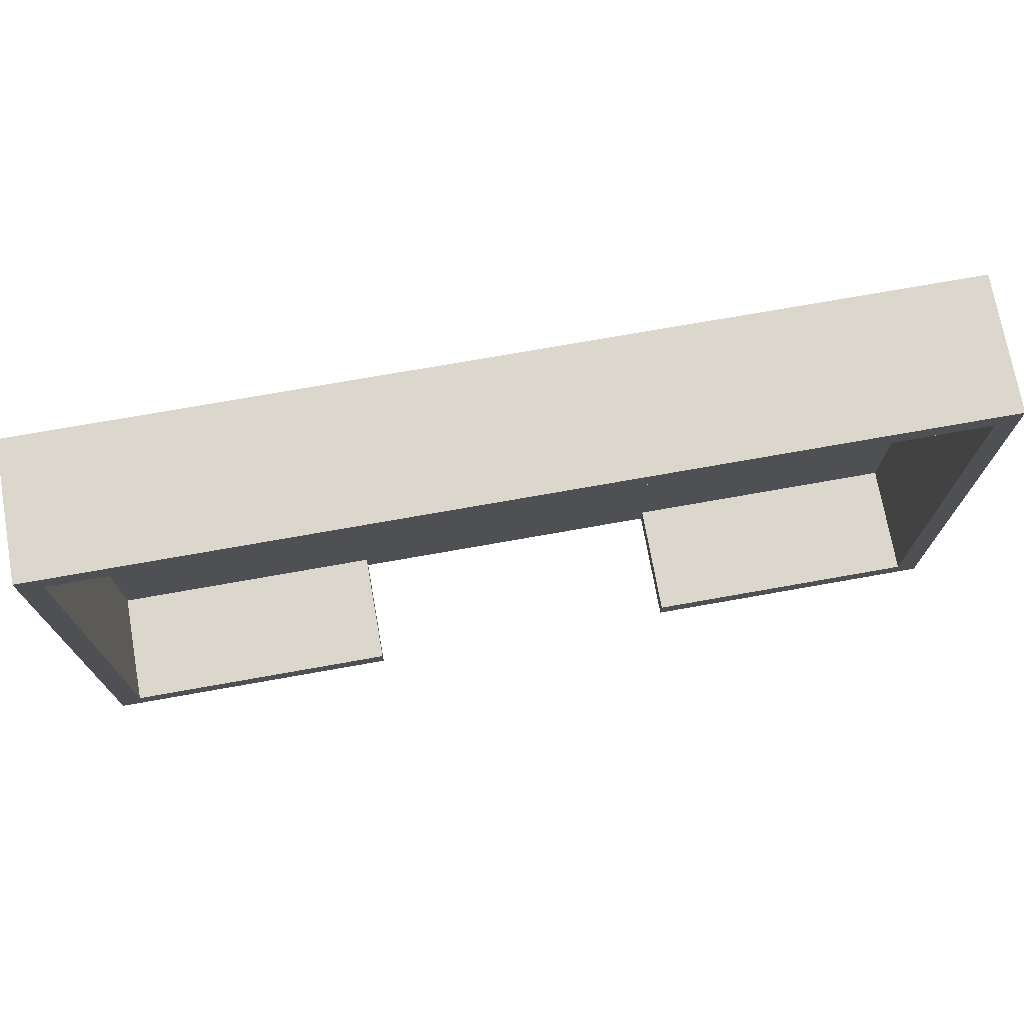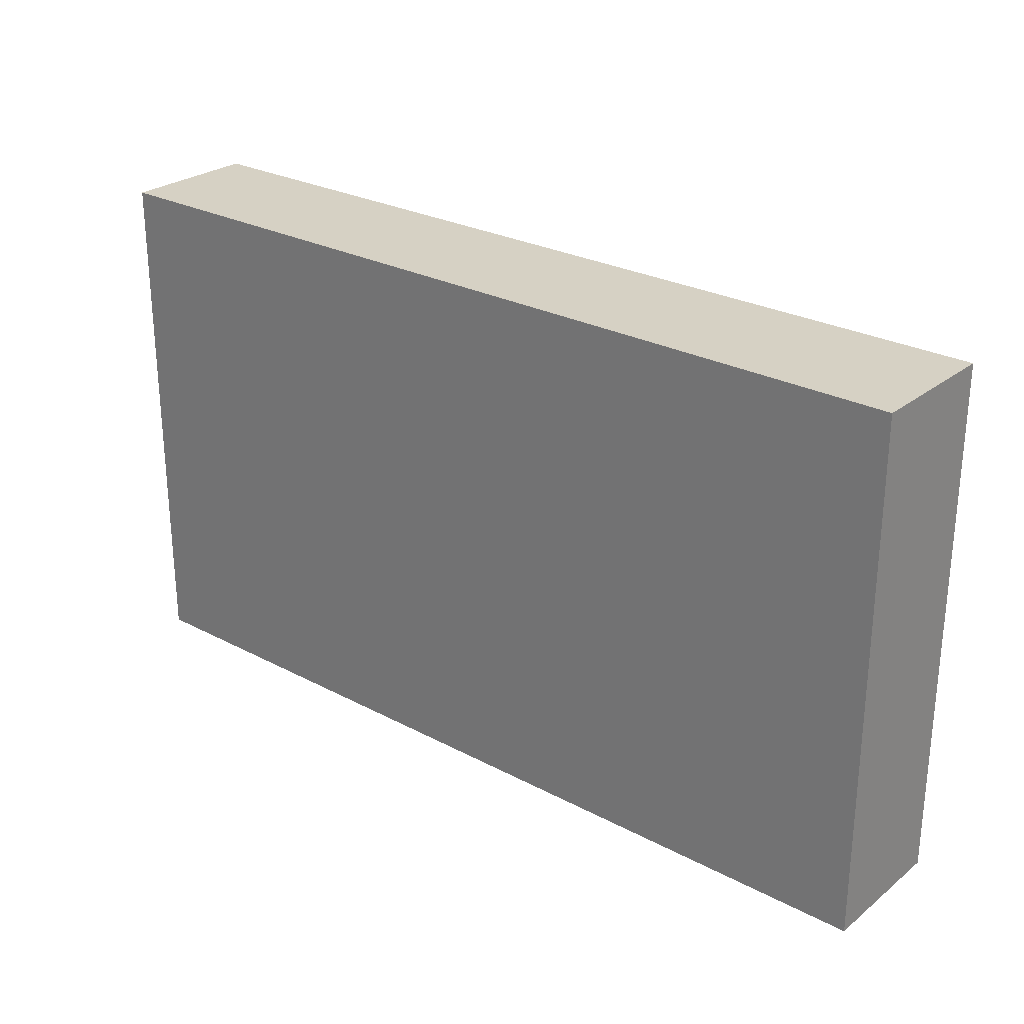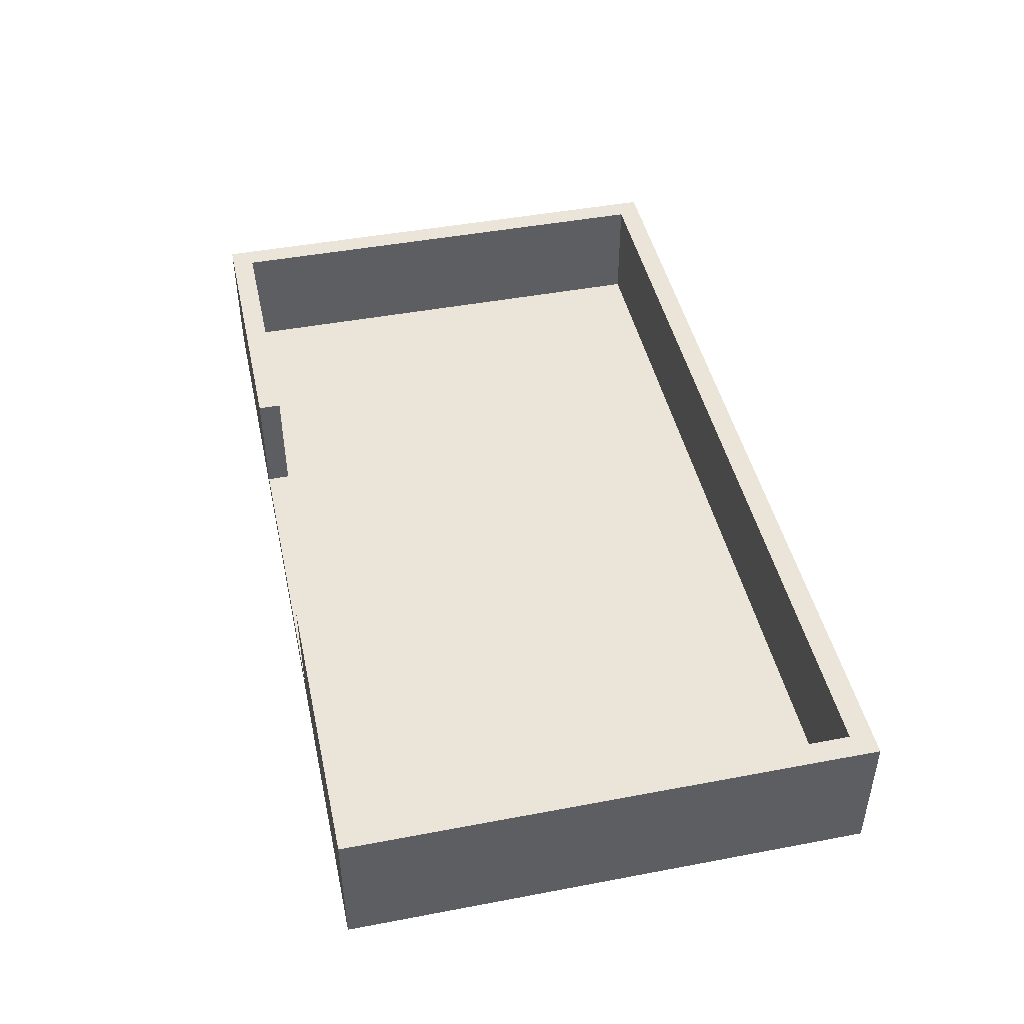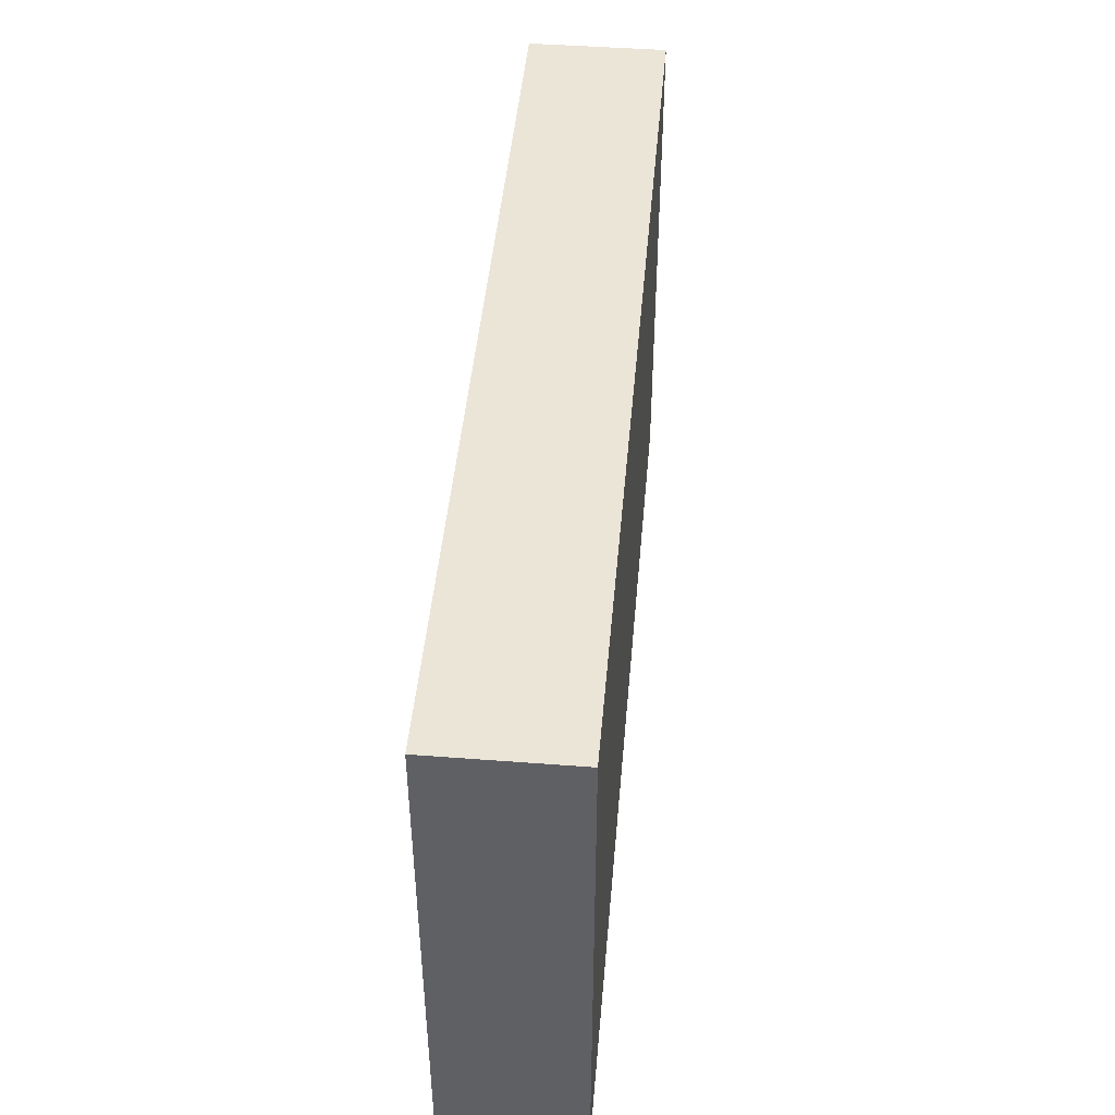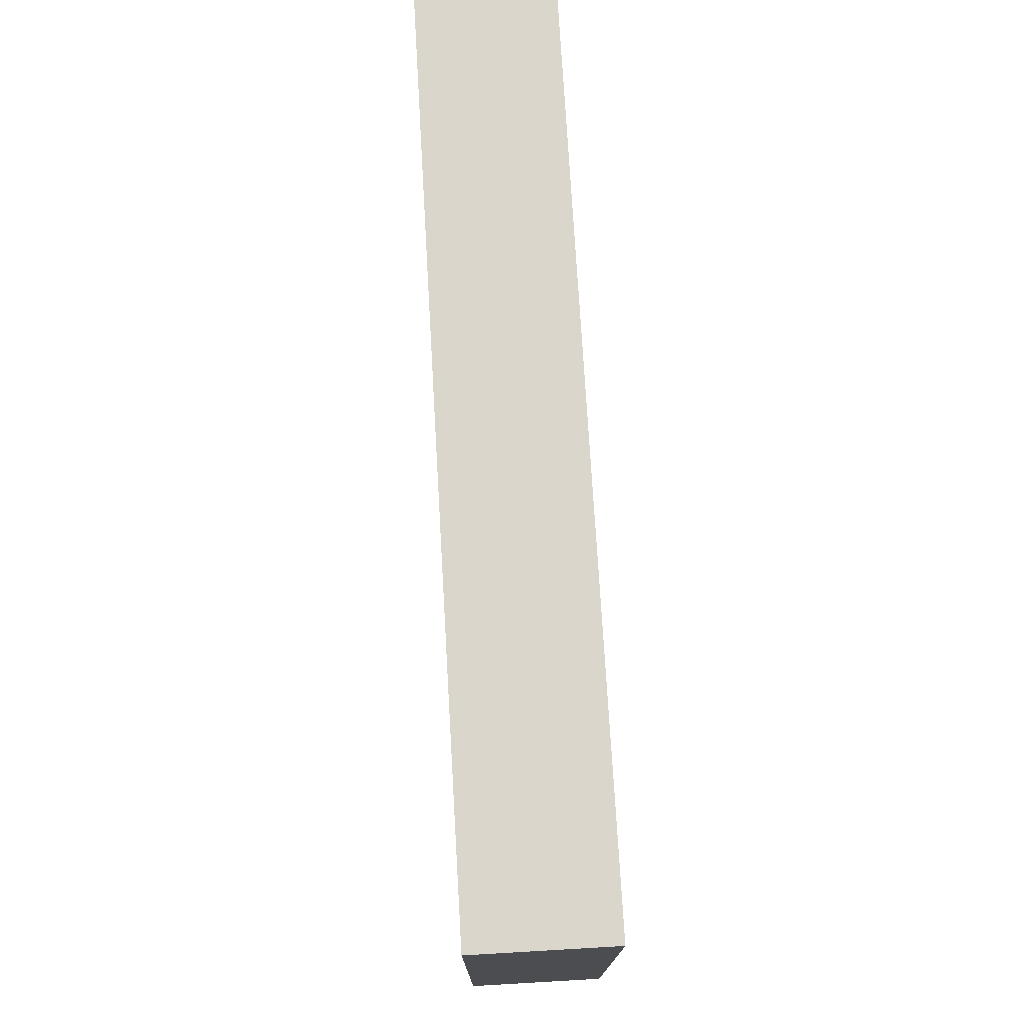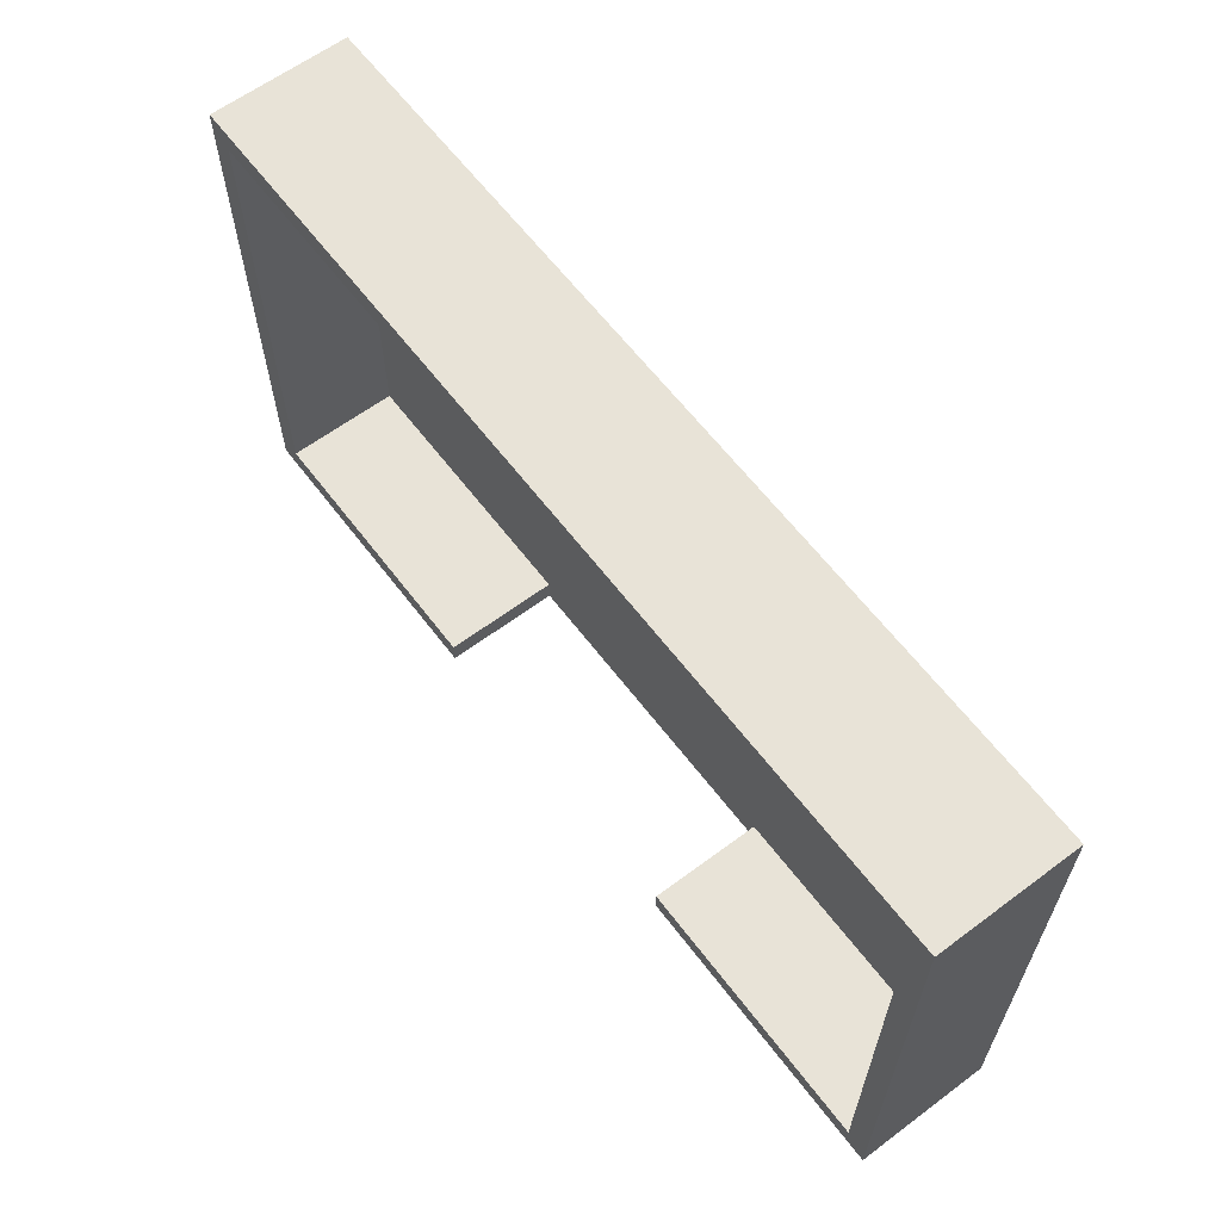
<metadata>
{"format":"obj","ext":"obj","renderer":"f3d","projection":"perspective","resolution":1024,"background":"white","views":[{"elev":72.9,"azim":169.9,"up":"+Z"},{"elev":26.7,"azim":39.6,"up":"+Z"},{"elev":45.4,"azim":-102.3,"up":"+Y"},{"elev":45.9,"azim":-85.0,"up":"+Z"},{"elev":74.0,"azim":86.7,"up":"+Z"},{"elev":62.2,"azim":-127.1,"up":"+Z"}]}
</metadata>
<code>
g 1
v -20 0 8
v -20 0 -15
v -20 6 8
v -20 6 -15
v 7 1 -14
v 7 1 -15
v 7 6 -14
v 7 6 -15
v 19 1 7
v 19 1 -14
v 19 6 7
v 19 6 -14
v -19 1 7
v -19 1 -14
v -19 6 7
v -19 6 -14
v -7 1 -14
v -7 1 -15
v -7 6 -14
v -7 6 -15
v 20 0 8
v 20 0 -15
v 20 6 8
v 20 6 -15
v -20 0 8
v -20 6 8
v 20 0 8
v 20 6 8
v -19 1 -14
v -19 6 -14
v -7 1 -14
v -7 6 -14
v 7 1 -14
v 7 6 -14
v 19 1 -14
v 19 6 -14
v -19 1 7
v -19 6 7
v 19 1 7
v 19 6 7
v -20 0 -15
v -20 6 -15
v -7 1 -15
v -7 6 -15
v 7 1 -15
v 7 6 -15
v 20 0 -15
v 20 6 -15
v -20 0 8
v 20 0 8
v -20 0 -15
v 20 0 -15
v -19 1 7
v 19 1 7
v -19 1 -14
v -7 1 -14
v 7 1 -14
v 19 1 -14
v -7 1 -15
v 7 1 -15
v -20 6 8
v 20 6 8
v -19 6 7
v 19 6 7
v -19 6 -14
v -7 6 -14
v 7 6 -14
v 19 6 -14
v -20 6 -15
v -7 6 -15
v 7 6 -15
v 20 6 -15
f 3 2 1
f 4 2 3
f 7 6 5
f 8 6 7
f 11 10 9
f 12 10 11
f 13 14 15
f 15 14 16
f 17 18 19
f 19 18 20
f 21 22 23
f 23 22 24
f 27 26 25
f 28 26 27
f 31 30 29
f 32 30 31
f 35 34 33
f 36 34 35
f 37 38 39
f 39 38 40
f 41 42 43
f 43 42 44
f 41 43 45
f 41 45 47
f 45 46 47
f 47 46 48
f 51 50 49
f 52 50 51
f 53 54 55
f 55 54 56
f 56 54 57
f 57 54 58
f 56 57 59
f 59 57 60
f 61 62 63
f 63 62 64
f 61 63 65
f 64 62 68
f 65 66 69
f 61 65 69
f 69 66 70
f 67 68 71
f 68 62 72
f 71 68 72

</code>
